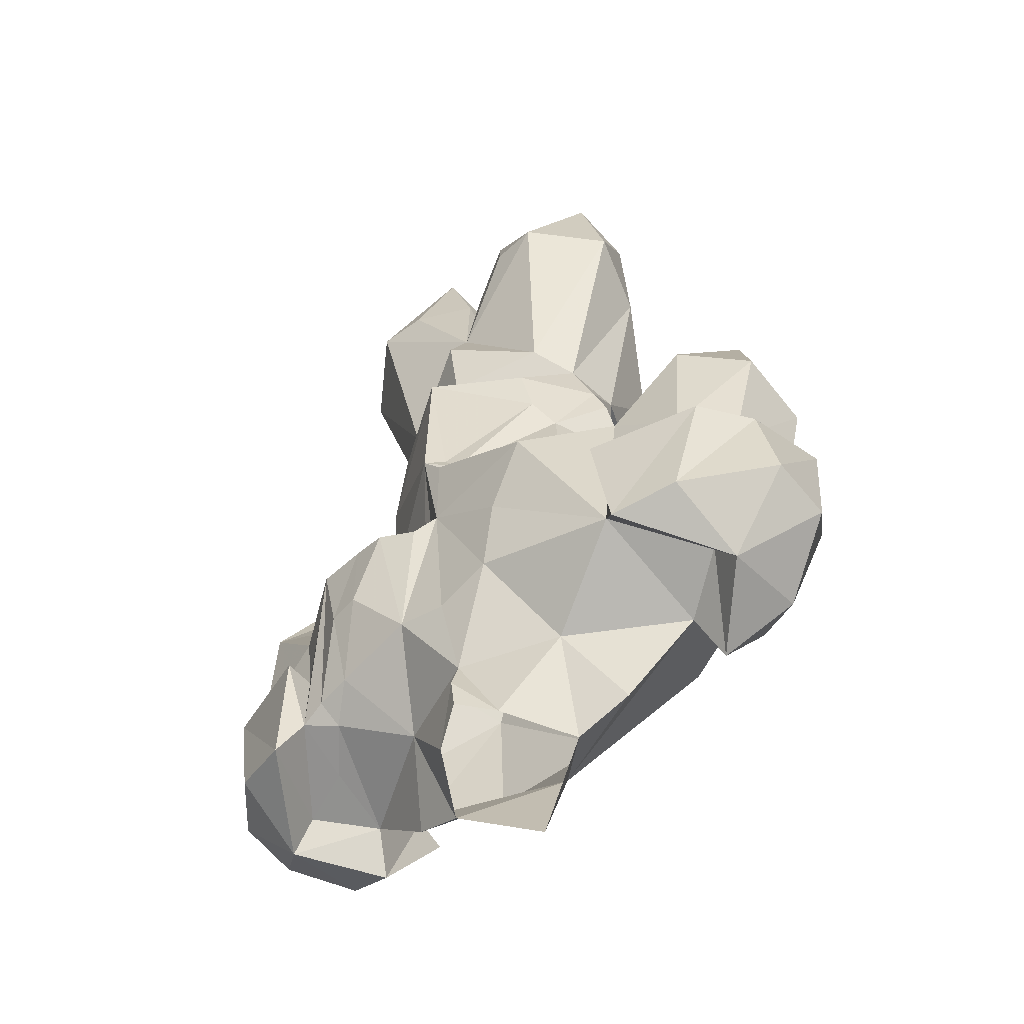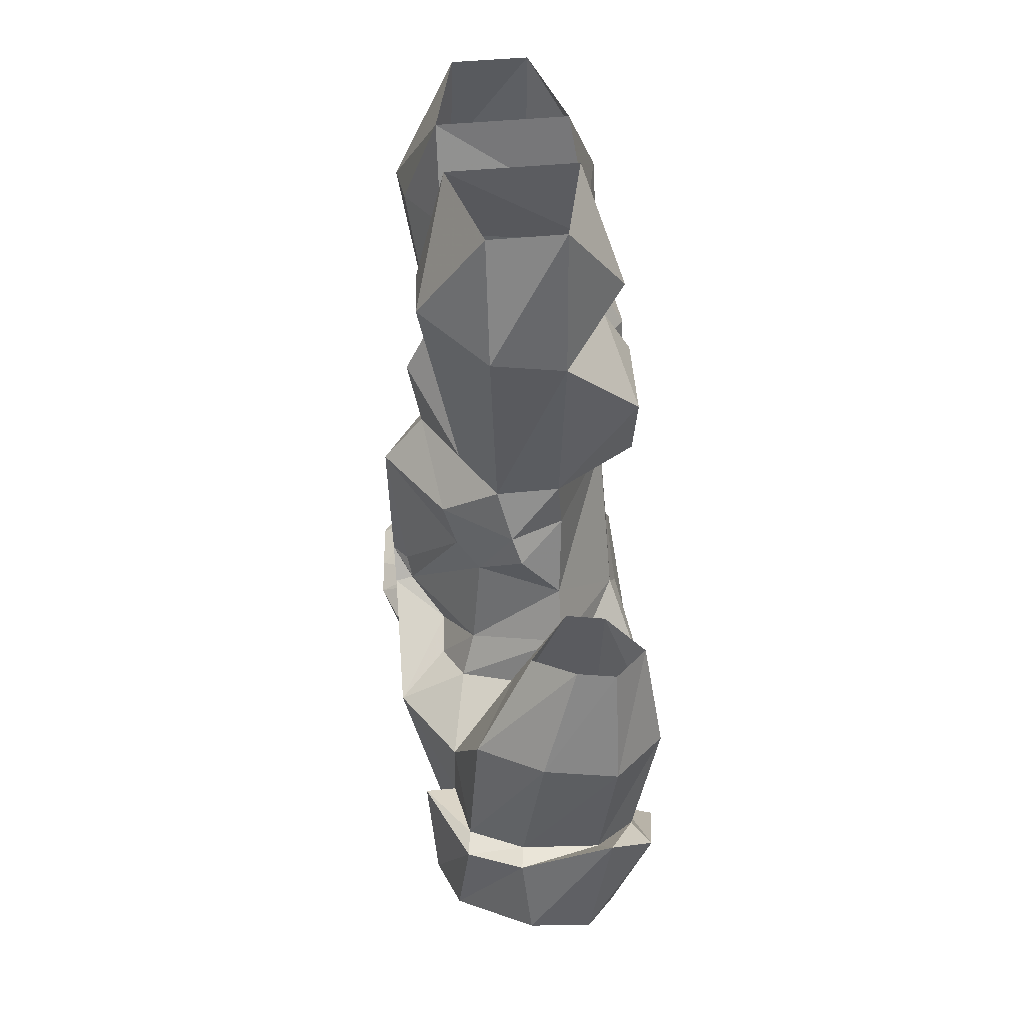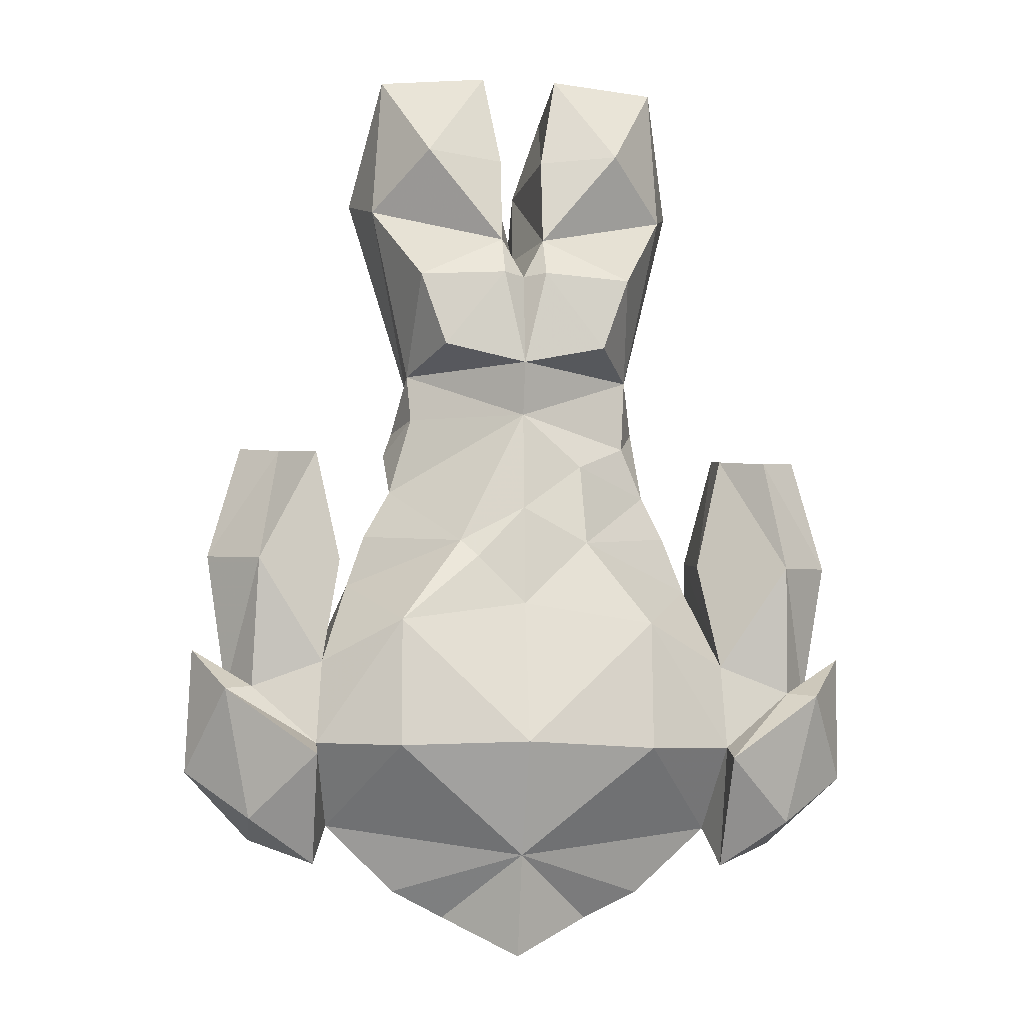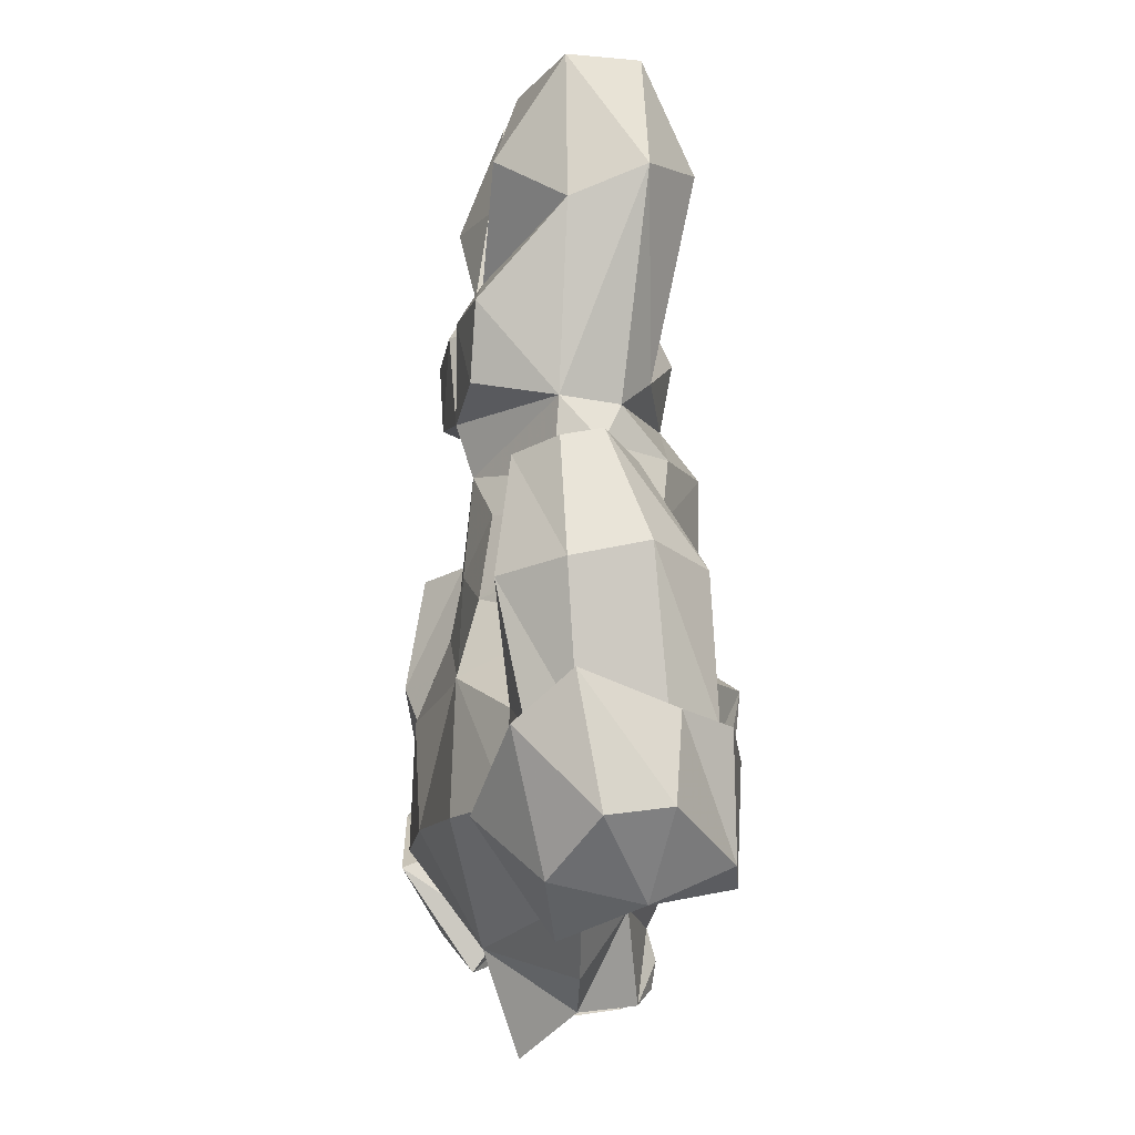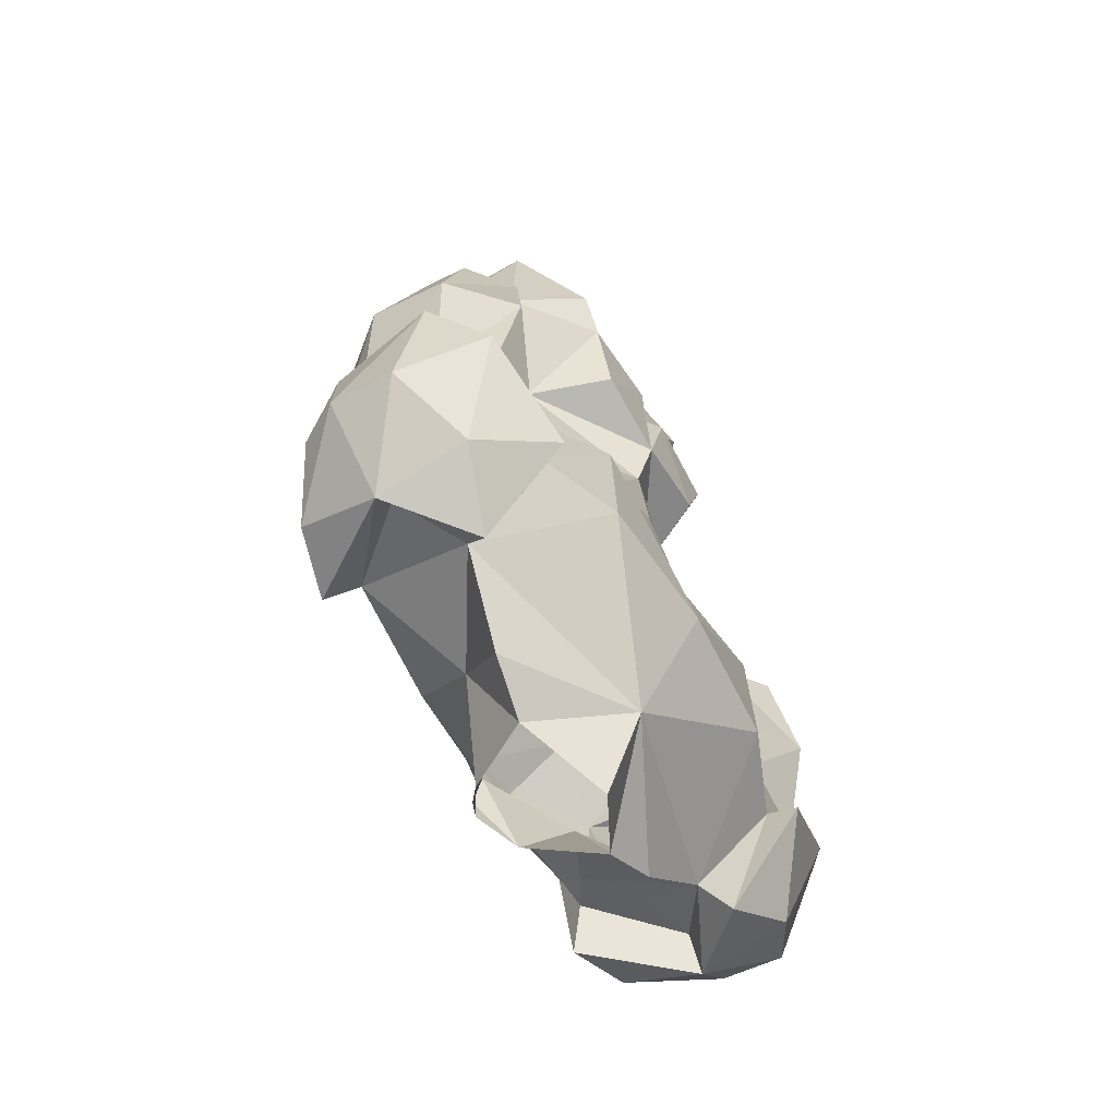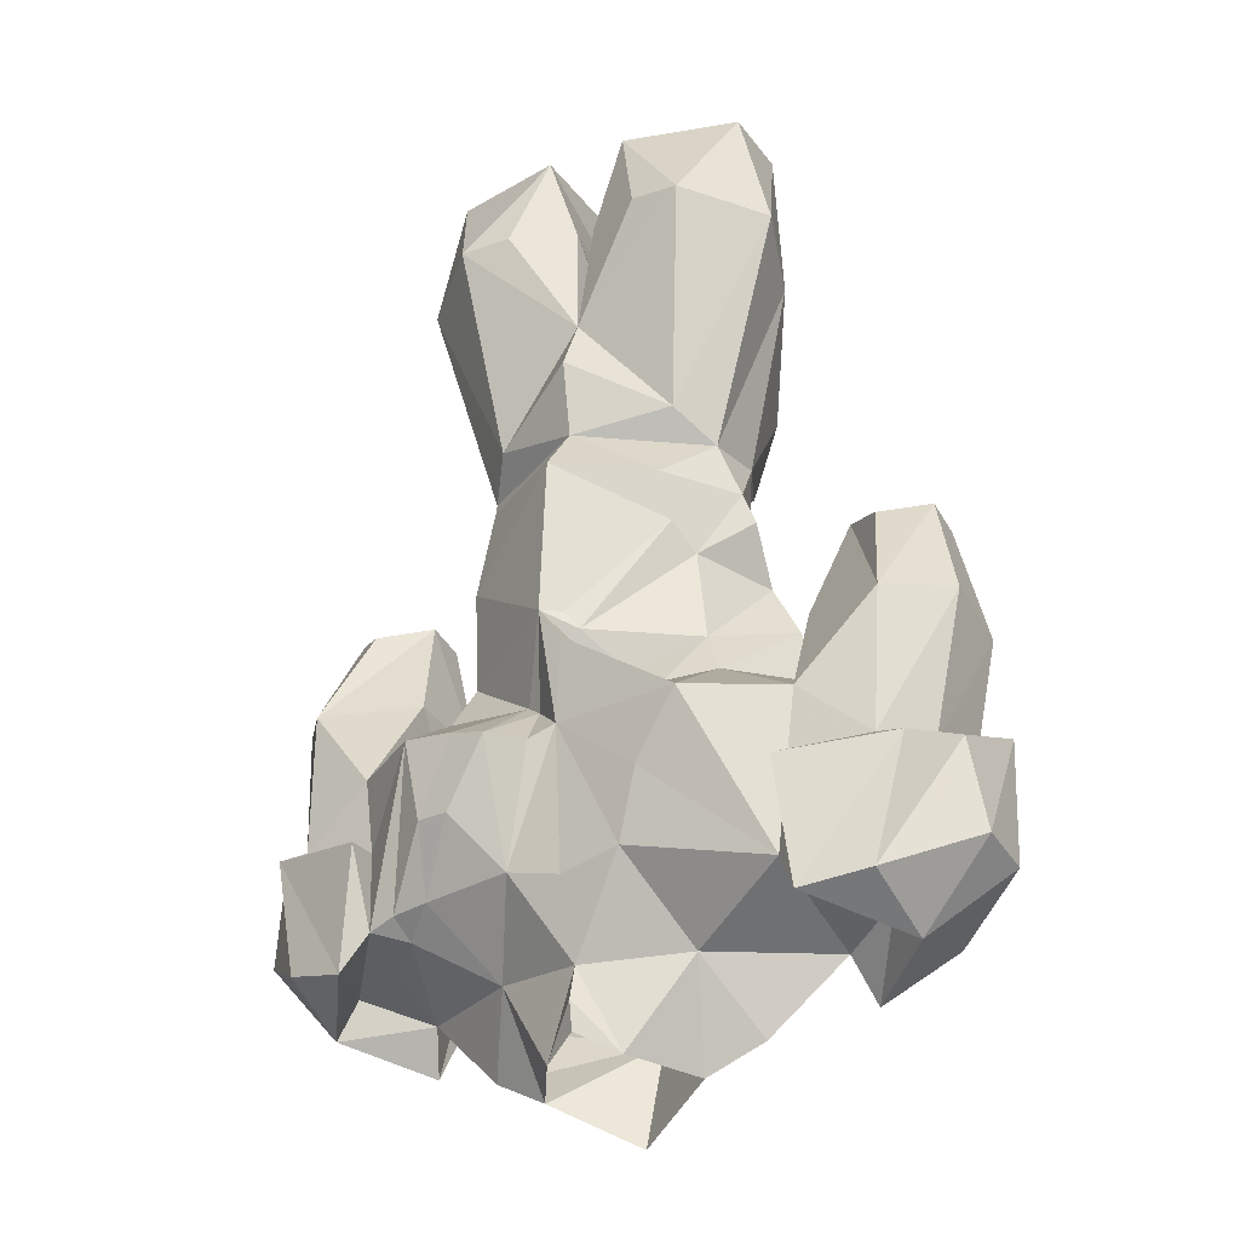
<metadata>
{"format":"obj","ext":"obj","renderer":"f3d","projection":"perspective","resolution":1024,"background":"white","views":[{"elev":-56.2,"azim":-139.2,"up":"+Y"},{"elev":43.1,"azim":-96.8,"up":"+Y"},{"elev":-11.2,"azim":-7.2,"up":"+Y"},{"elev":-13.3,"azim":78.2,"up":"+Y"},{"elev":-63.3,"azim":-59.6,"up":"+Y"},{"elev":-27.0,"azim":-151.6,"up":"+Y"}]}
</metadata>
<code>
v 0 -1.219 0.1875
v 0.03906 -1.219 0.2188
v 0.03906 -1.141 0.1719
v 0 -1.133 0.01562
v -0.03906 -1.141 0.1719
v -0.03906 -1.219 0.2188
v 0 -1.391 0.2109
v 0.1484 -1.359 0.2109
v 0.1953 -1.227 0.2109
v 0.2812 -1.062 0.07031
v 0.1797 -0.9688 0.1797
v 0.03906 -0.9766 0.1484
v 0.01562 -0.9609 -0.1094
v 0 -1.164 -0.1328
v -0.01562 -0.9609 -0.1094
v -0.03906 -0.9766 0.1484
v -0.1797 -0.9688 0.1797
v -0.2812 -1.062 0.07031
v -0.1953 -1.227 0.2109
v -0.1484 -1.359 0.2109
v -0.2109 -1.391 0.07031
v 0 -1.484 0.1797
v 0.2109 -1.391 0.07031
v 0.3203 -1.008 -0.0625
v 0.2656 -0.7969 0.07031
v 0.07031 -0.7969 0.1172
v 0.07031 -0.7969 -0.1094
v 0.1172 -0.9688 -0.1641
v 0.2031 -0.9766 -0.1719
v 0.1562 -1.344 -0.1016
v 0 -1.258 -0.1797
v -0.1562 -1.344 -0.1016
v -0.2031 -0.9766 -0.1719
v -0.1172 -0.9688 -0.1641
v -0.07031 -0.7969 -0.1094
v -0.07031 -0.7969 0.1172
v -0.2656 -0.7969 0.07031
v -0.3203 -1.008 -0.0625
v -0.2031 -1.398 -0.03906
v 0.2031 -1.398 -0.03906
v 0 -1.383 -0.1562
v 0.2344 -1.477 0
v 0.1484 -1.477 -0.1328
v 0 -1.469 -0.2266
v -0.1484 -1.477 -0.1328
v -0.2656 -0.7969 -0.0625
v 0.2656 -0.7969 -0.0625
v 0.1641 -2.242 -0.05469
v 0.0625 -2.391 -0.09375
v 0 -2.258 -0.125
v 0.08594 -2.117 -0.1797
v 0.2344 -2.133 -0.1641
v 0.2891 -2.172 -0.1172
v 0.3516 -2.242 0.0625
v 0.2266 -2.359 0.03906
v 0.1328 -2.406 0.02344
v 0 -2.297 0.1562
v 0 -2.477 0.09375
v 0.2266 -2.109 0.25
v 0 -2.102 0.2656
v -0.2266 -2.109 0.25
v -0.3516 -2.242 0.0625
v -0.2266 -2.359 0.03906
v -0.1328 -2.406 0.02344
v 0 -2.312 -0.1406
v -0.0625 -2.391 -0.09375
v -0.1641 -2.242 -0.05469
v -0.1016 -2.109 -0.1797
v 0 -2.133 -0.1719
v -0.007812 -1.906 -0.2031
v 0.03125 -1.93 -0.2188
v 0.09375 -1.914 -0.2422
v 0.1641 -2.023 -0.2266
v 0.2188 -2.023 -0.2188
v 0.2969 -2.141 -0.1562
v 0.3438 -2.156 -0.1484
v 0.3516 -2.195 -0.04688
v 0.4531 -2.203 -0.007812
v 0.4922 -2.266 -0.007812
v 0.375 -2.312 0.1094
v 0.375 -2.102 0.1875
v 0.2266 -1.883 0.2422
v 0 -1.844 0.2031
v -0.2266 -1.883 0.2422
v -0.375 -2.102 0.1875
v -0.375 -2.125 0.2422
v -0.375 -2.312 0.1094
v -0.4531 -2.203 -0.007812
v -0.3359 -2.156 -0.1406
v 0 -2.359 -0.1328
v 0.3672 -1.898 -0.1406
v 0.4922 -1.75 -0.1094
v 0.4844 -1.992 -0.125
v 0.3516 -2.023 -0.1406
v 0.2422 -1.891 -0.2266
v 0.2344 -1.82 -0.1094
v 0.3203 -1.797 0.07031
v 0.3672 -1.953 0.1797
v 0.3438 -1.727 -0.02344
v 0.3828 -1.539 0.0625
v 0.4531 -1.57 -0.007812
v 0.5234 -1.539 0.0625
v 0.5781 -1.727 0
v 0.5391 -1.984 -0.03125
v 0.5859 -1.984 -0.03906
v 0.5312 -2 -0.1328
v 0.3516 -2.023 -0.1953
v 0.1562 -1.898 -0.2344
v 0.07031 -1.844 -0.1484
v 0.2031 -1.758 -0.08594
v 0.2812 -1.695 0.07031
v 0.1172 -1.727 0.1875
v 0.4922 -2 0.1797
v 0.4844 -1.773 0.2266
v 0.3359 -1.758 0.1328
v 0.3828 -1.555 0.1328
v 0.4531 -1.57 0.1953
v 0.5781 -1.758 0.1328
v 0.5234 -1.555 0.1328
v 0.5391 -2 0.1094
v 0.6016 -1.93 0.125
v 0.4922 -2.234 0.1484
v 0.375 -2.125 0.2422
v 0.6094 -2.148 0.08594
v 0.5391 -2.008 0.2109
v 0.4844 -2.203 -0.1484
v 0.375 -2.227 -0.1797
v 0.6094 -2.133 -0.02344
v -0.3672 -1.898 -0.1406
v -0.4844 -1.992 -0.125
v -0.4922 -1.75 -0.1094
v -0.3438 -1.727 -0.02344
v -0.3672 -1.953 0.1797
v -0.3203 -1.797 0.07031
v -0.2344 -1.828 -0.1094
v -0.2188 -1.898 -0.2266
v -0.3516 -2.023 -0.1406
v -0.3516 -2.023 -0.1953
v -0.5312 -2 -0.1328
v -0.5391 -1.984 -0.03125
v -0.5781 -1.727 0
v -0.5234 -1.539 0.0625
v -0.4531 -1.57 -0.007812
v -0.3828 -1.539 0.0625
v -0.3359 -1.758 0.1328
v -0.4844 -1.773 0.2266
v -0.4922 -2 0.1797
v -0.1172 -1.727 0.1875
v -0.2891 -1.703 0.07031
v -0.2031 -1.758 -0.08594
v -0.1562 -1.844 -0.1406
v -0.09375 -1.812 -0.1328
v -0.02344 -1.773 -0.2188
v -0.1406 -2 -0.2031
v -0.375 -2.227 -0.1797
v -0.4844 -2.203 -0.1484
v -0.5859 -1.984 -0.03906
v -0.5391 -2 0.1094
v -0.5781 -1.758 0.1328
v -0.5234 -1.555 0.1328
v -0.4531 -1.57 0.1953
v -0.3828 -1.555 0.1328
v -0.4922 -2.234 0.1484
v -0.5391 -2.008 0.2109
v -0.6094 -2.148 0.08594
v -0.4922 -2.266 -0.007812
v -0.6094 -2.133 -0.02344
v -0.6016 -1.93 0.125
v 0.2422 -1.617 0.07031
v 0.1953 -1.602 -0.1094
v 0.2031 -1.523 0.07812
v 0.1094 -1.578 0.1641
v 0 -1.664 0.1953
v 0.01562 -1.719 -0.2188
v 0.04688 -1.859 -0.1562
v -0.2422 -1.617 0.07031
v -0.2031 -1.477 0.07812
v -0.25 -1.531 0
v -0.1797 -1.602 -0.07031
v -0.08594 -1.758 0.2031
v -0.1562 -1.555 -0.1094
v -0.01562 -1.719 -0.1953
v -0.03906 -1.75 -0.1875
v -0.2344 -1.484 -0.01562
v -0.02344 -1.766 -0.1875
f 1 2 3
f 1 5 6
f 1 6 7
f 1 7 2
f 2 9 3
f 3 9 10
f 5 18 19
f 5 19 6
f 7 21 22
f 7 22 23
f 10 24 25
f 10 25 11
f 11 25 26
f 11 26 12
f 13 27 28
f 13 28 14
f 14 30 31
f 14 31 32
f 14 34 15
f 15 34 35
f 16 36 17
f 17 36 37
f 17 37 18
f 18 37 38
f 40 23 42
f 40 42 43
f 40 43 41
f 41 43 44
f 41 44 45
f 41 45 39
f 38 37 46
f 38 46 33
f 35 33 46
f 33 35 34
f 24 47 25
f 47 24 29
f 47 29 27
f 27 29 28
f 136 151 152
f 136 152 153
f 136 153 70
f 136 70 154
f 136 154 89
f 136 89 137
f 169 110 170
f 169 170 42
f 169 42 171
f 169 171 172
f 169 172 112
f 112 172 173
f 112 173 83
f 70 174 175
f 22 171 23
f 23 171 42
f 174 170 110
f 174 110 109
f 174 109 175
f 22 21 177
f 177 21 184
f 21 39 184
f 184 39 45
f 152 185 153
f 153 174 70
f 180 84 83
f 180 83 173
f 1 3 4
f 1 4 5
f 3 12 13
f 3 13 4
f 4 13 14
f 4 14 15
f 4 15 5
f 5 15 16
f 12 26 27
f 12 27 13
f 15 35 16
f 16 35 36
f 2 7 8
f 2 8 9
f 3 10 11
f 3 11 12
f 5 16 17
f 5 17 18
f 6 19 20
f 6 20 7
f 7 20 21
f 7 23 8
f 8 23 9
f 9 23 10
f 10 23 24
f 14 28 29
f 14 29 30
f 14 32 33
f 14 33 34
f 18 38 39
f 18 39 21
f 18 21 19
f 19 21 20
f 40 30 24
f 40 24 23
f 38 33 32
f 38 32 39
f 29 24 30
f 40 41 30
f 41 39 32
f 41 32 31
f 41 31 30
f 48 49 50
f 48 56 49
f 50 49 65
f 50 65 66
f 50 66 67
f 50 68 69
f 50 69 51
f 51 69 70
f 51 70 71
f 64 67 66
f 65 49 90
f 65 90 66
f 91 95 96
f 91 96 97
f 91 97 98
f 91 98 99
f 95 108 96
f 96 108 109
f 96 109 110
f 96 110 111
f 96 111 97
f 97 111 112
f 97 82 98
f 98 82 81
f 98 115 99
f 99 115 100
f 100 115 116
f 129 132 133
f 129 133 134
f 129 134 135
f 129 135 136
f 132 144 145
f 132 145 133
f 133 85 84
f 133 84 134
f 134 148 149
f 134 149 135
f 135 149 150
f 135 150 151
f 135 151 136
f 145 144 162
f 68 70 69
f 169 112 111
f 169 111 110
f 70 175 71
f 71 175 72
f 176 149 148
f 176 148 22
f 176 22 177
f 176 177 178
f 176 178 179
f 176 179 150
f 176 150 149
f 148 180 173
f 148 173 22
f 22 173 172
f 22 172 171
f 170 43 42
f 181 184 45
f 152 151 150
f 48 50 51
f 48 54 55
f 48 55 56
f 57 59 60
f 57 60 61
f 50 67 68
f 51 71 72
f 51 72 73
f 51 73 52
f 62 67 63
f 63 67 64
f 91 92 93
f 91 93 94
f 91 94 95
f 91 99 92
f 92 99 100
f 92 100 101
f 92 101 102
f 92 102 103
f 92 103 93
f 93 103 104
f 94 76 95
f 95 76 75
f 95 75 74
f 95 74 108
f 97 112 82
f 98 81 113
f 98 113 114
f 98 114 115
f 116 115 114
f 116 114 117
f 117 114 118
f 117 118 119
f 119 118 103
f 119 103 102
f 120 114 113
f 120 104 118
f 120 118 114
f 104 103 118
f 129 130 131
f 129 131 132
f 129 136 137
f 129 137 130
f 130 140 141
f 130 141 131
f 131 141 142
f 131 142 143
f 131 143 144
f 131 144 132
f 133 145 146
f 133 146 147
f 133 147 85
f 134 84 148
f 140 158 159
f 140 159 141
f 141 159 160
f 141 160 142
f 158 147 146
f 158 146 159
f 159 146 161
f 159 161 160
f 146 145 162
f 146 162 161
f 68 89 154
f 68 154 70
f 112 83 82
f 148 84 180
f 174 44 170
f 44 43 170
f 181 44 182
f 181 45 44
f 152 150 183
f 152 183 185
f 179 183 150
f 174 182 44
f 48 51 52
f 48 52 53
f 48 53 54
f 57 58 56
f 57 56 55
f 57 55 54
f 57 54 59
f 57 61 62
f 57 62 63
f 57 63 64
f 57 64 58
f 53 77 54
f 54 77 78
f 62 88 89
f 62 89 67
f 68 67 89
f 52 73 74
f 52 74 75
f 52 75 53
f 53 75 76
f 53 76 77
f 76 78 77
f 72 108 73
f 73 108 74
f 181 182 183
f 181 183 179
f 181 179 184
f 177 184 178
f 178 184 179
f 54 78 79
f 54 79 80
f 54 80 81
f 62 85 86
f 62 86 87
f 62 87 88
f 94 107 76
f 120 121 104
f 123 125 113
f 123 113 81
f 123 81 80
f 107 127 76
f 76 127 78
f 127 79 78
f 125 121 113
f 121 105 104
f 137 89 155
f 137 155 138
f 140 157 158
f 87 166 88
f 88 166 89
f 89 166 155
f 157 168 158
f 147 168 164
f 147 164 85
f 85 164 86
f 54 81 59
f 59 81 82
f 59 82 60
f 60 82 83
f 60 83 84
f 60 84 61
f 61 84 85
f 61 85 62
f 93 104 105
f 93 105 106
f 93 106 94
f 94 106 107
f 120 113 121
f 130 137 138
f 130 138 139
f 130 139 140
f 139 157 140
f 158 168 147
f 72 175 109
f 72 109 108
f 153 185 174
f 185 183 174
f 174 183 182
f 122 123 80
f 122 80 79
f 122 79 124
f 122 124 125
f 122 125 123
f 106 126 127
f 106 127 107
f 126 105 128
f 126 128 79
f 126 79 127
f 126 106 105
f 125 124 121
f 128 121 124
f 128 124 79
f 128 105 121
f 138 155 139
f 139 155 156
f 139 156 157
f 163 87 86
f 163 86 164
f 163 164 165
f 163 165 166
f 163 166 87
f 155 166 156
f 156 166 167
f 156 167 157
f 157 167 168
f 164 168 165
f 165 168 167
f 165 167 166

</code>
